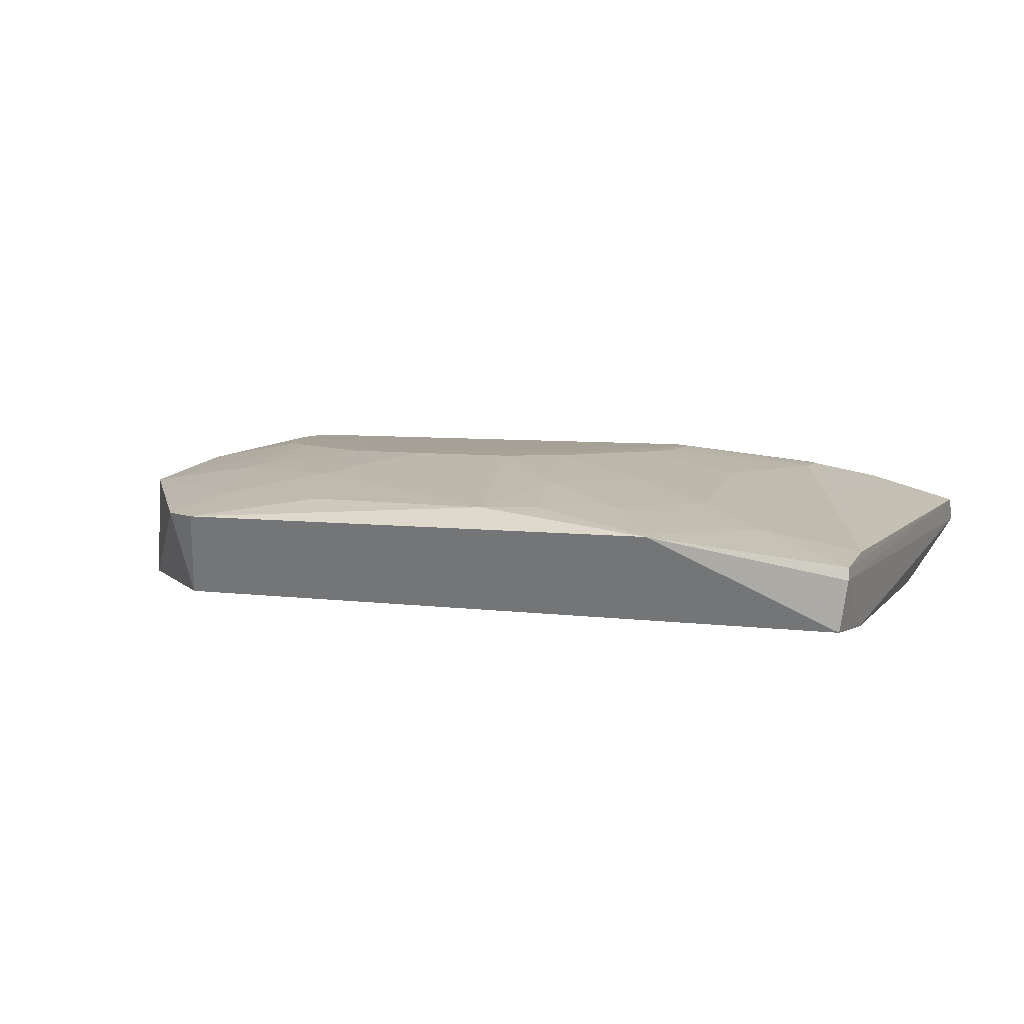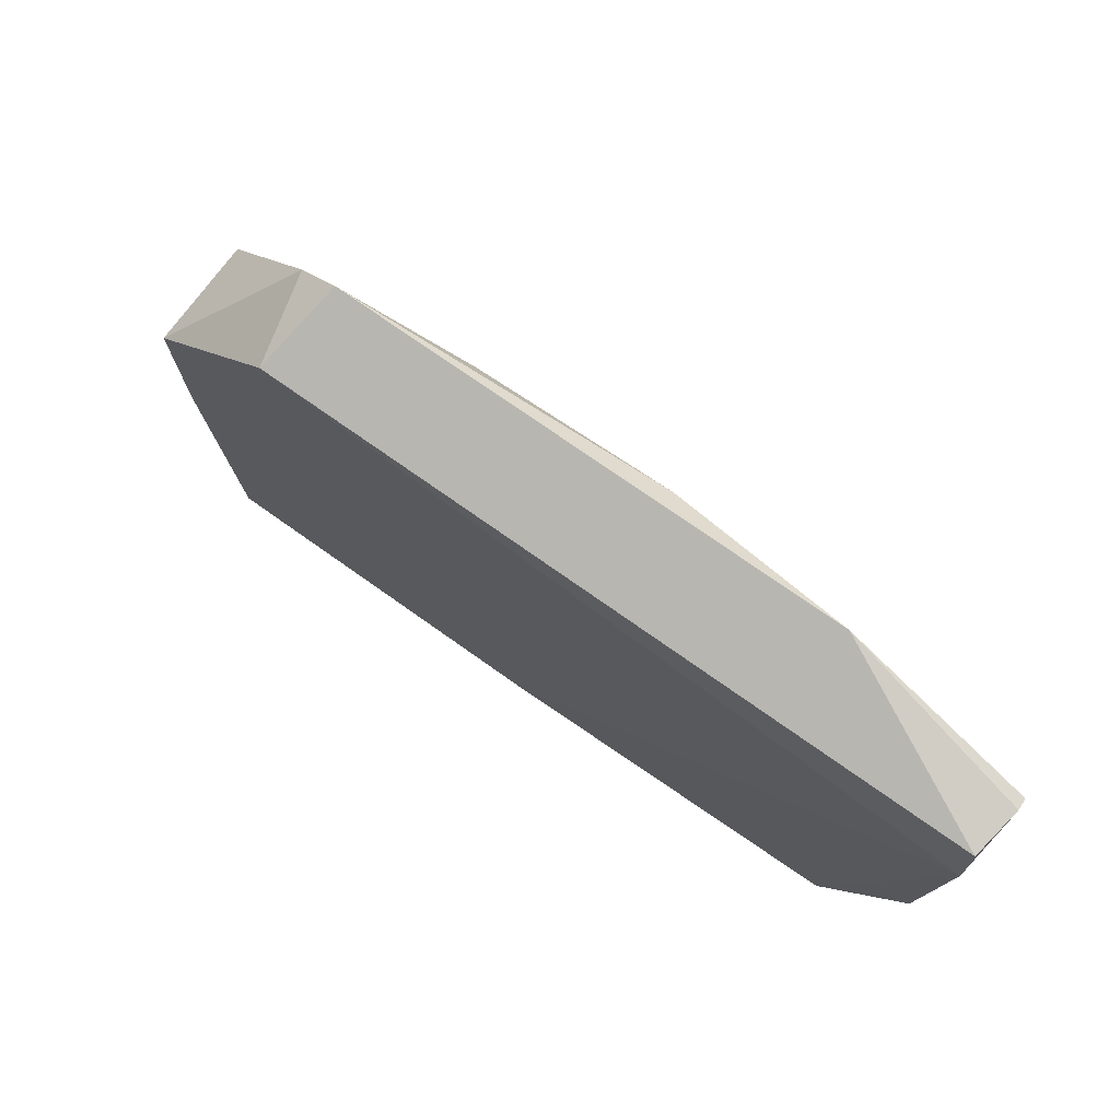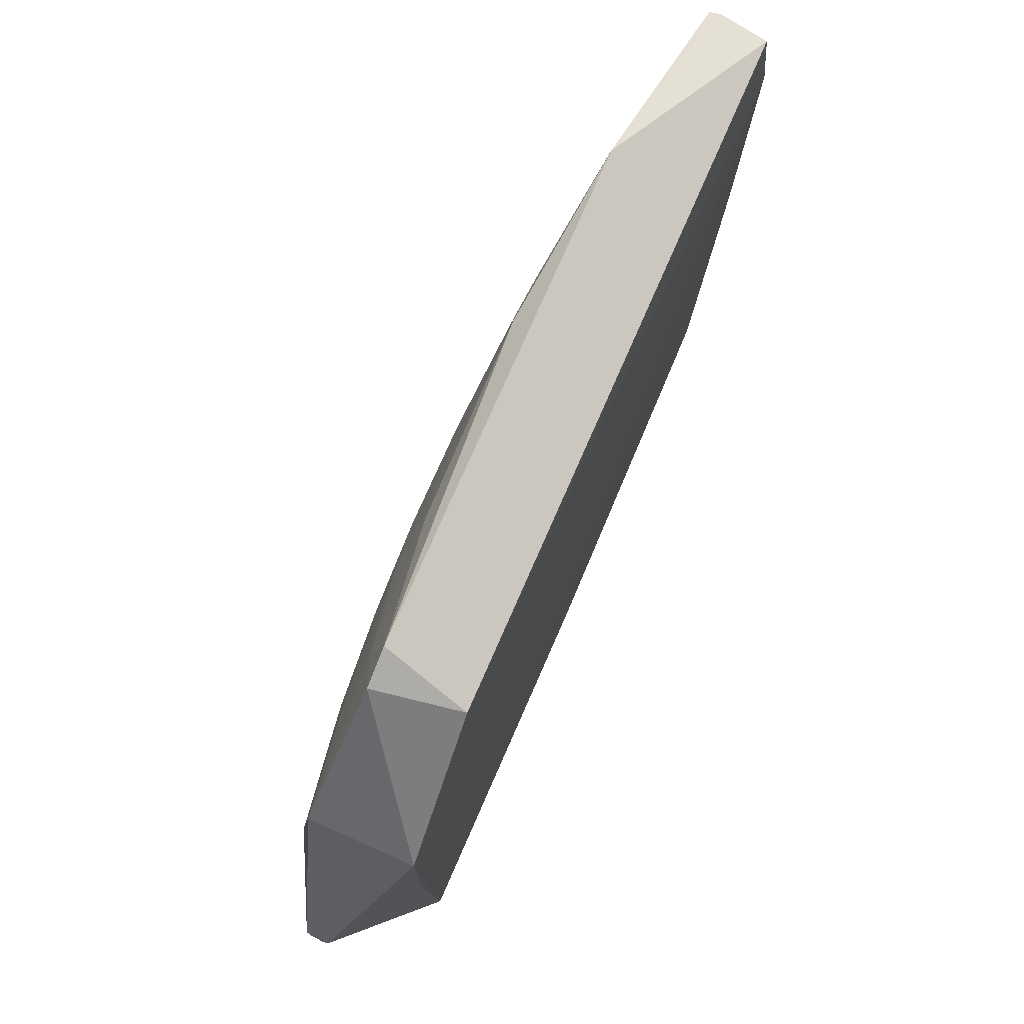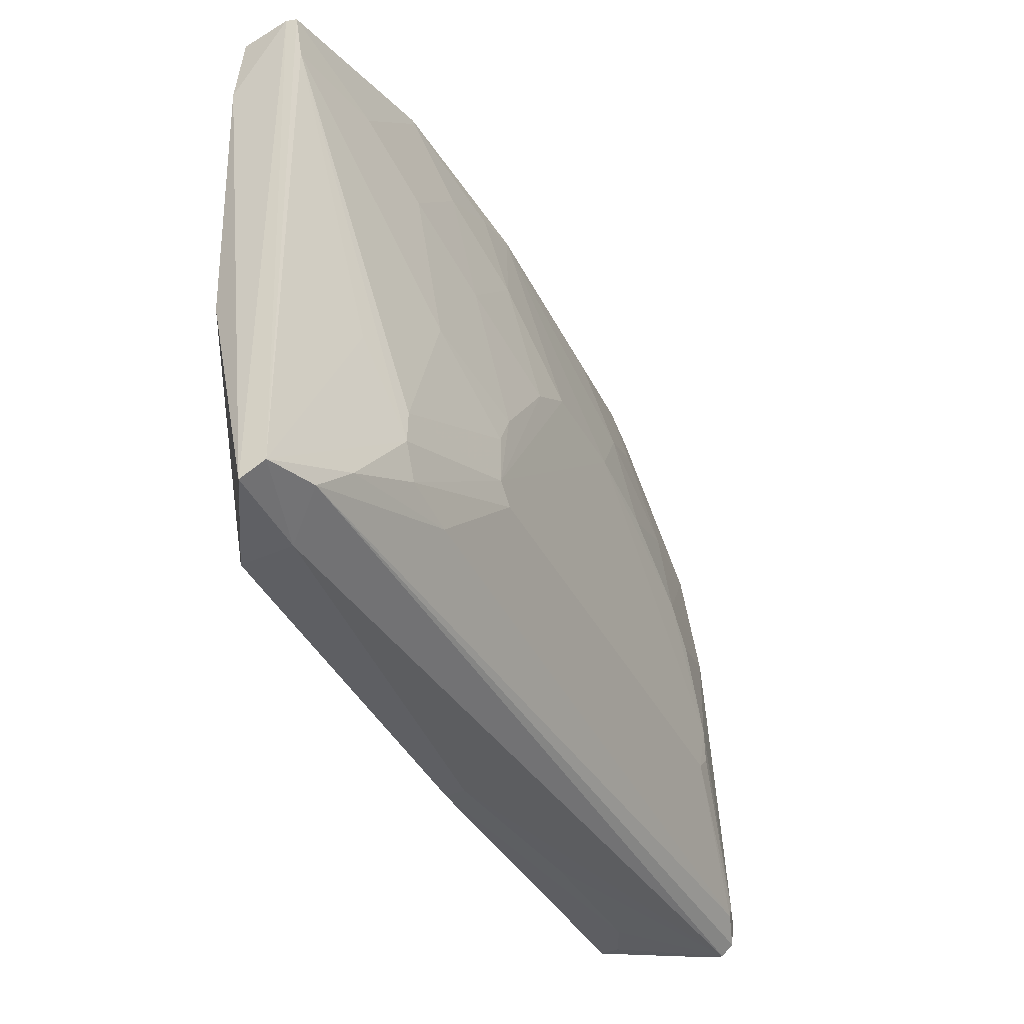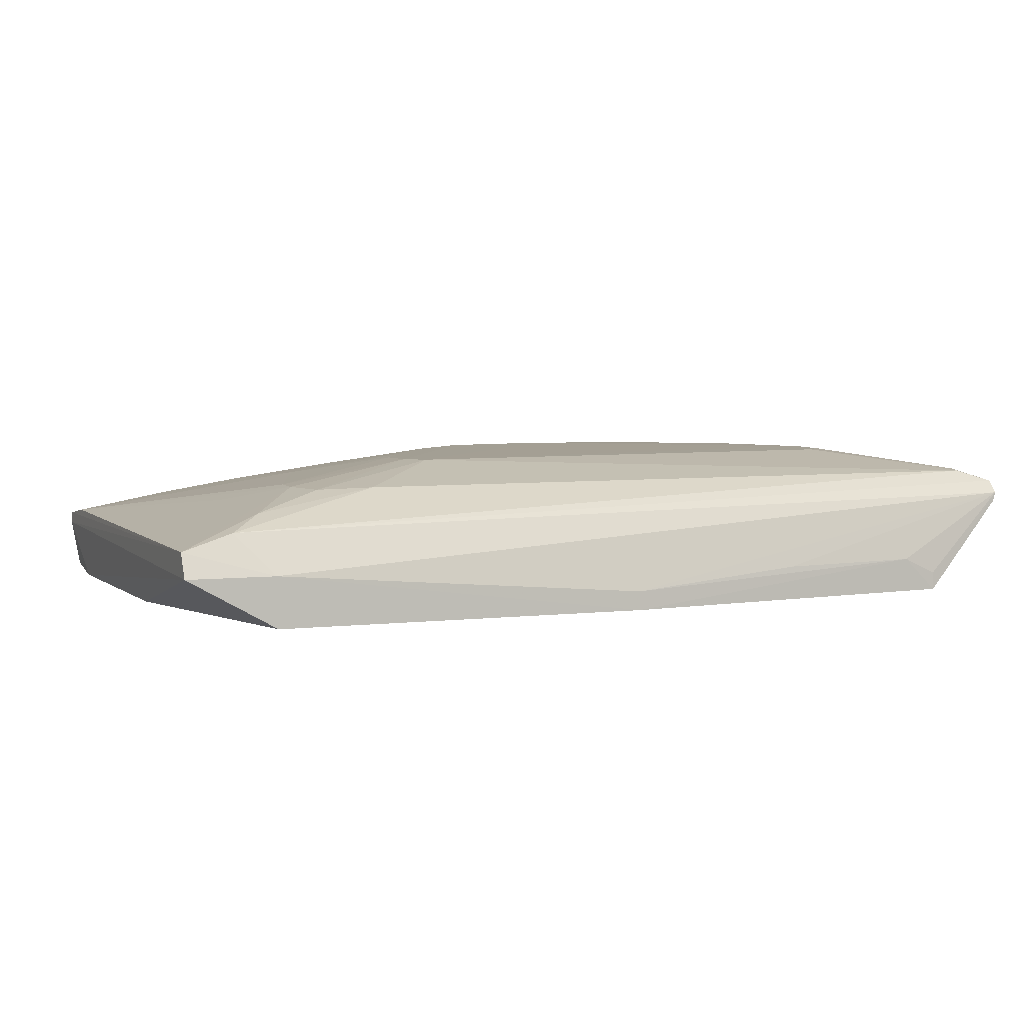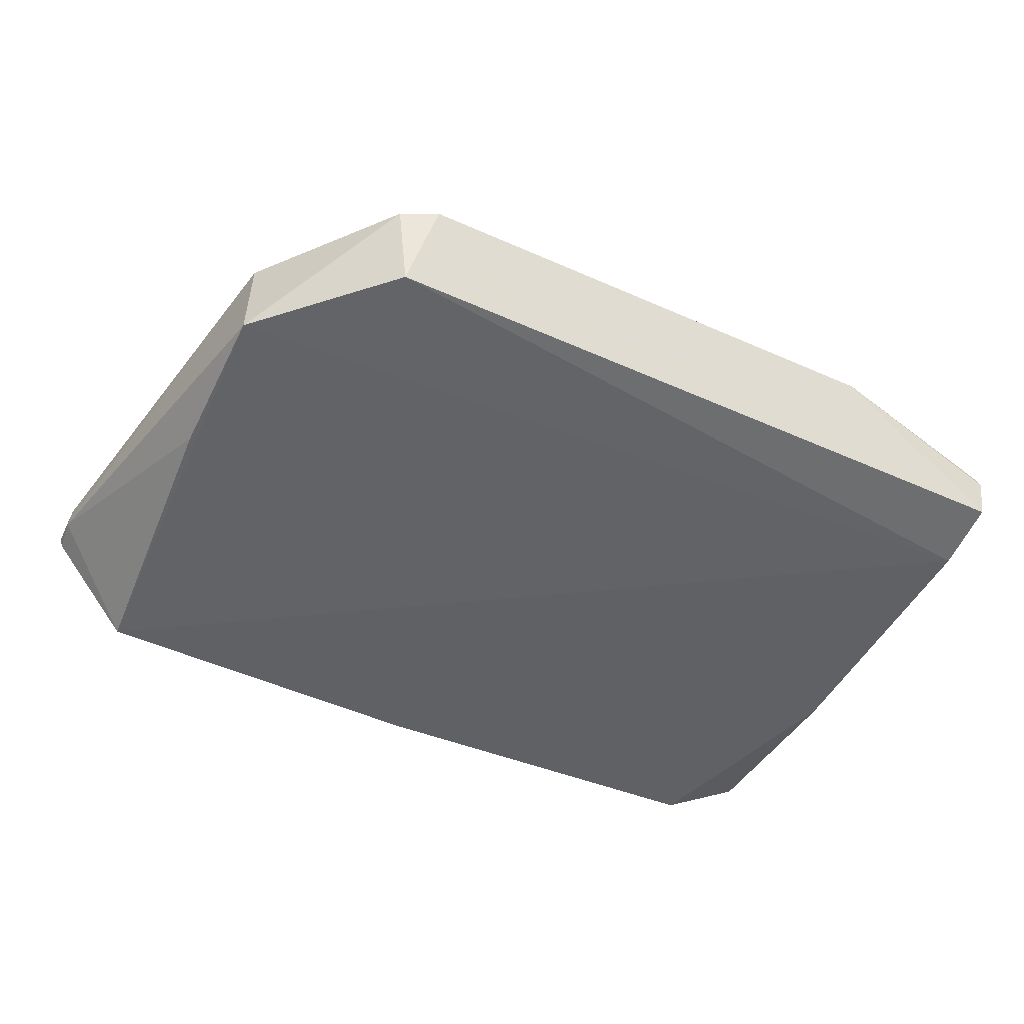
<metadata>
{"format":"obj","ext":"obj","renderer":"f3d","projection":"perspective","resolution":1024,"background":"white","views":[{"elev":5.9,"azim":22.3,"up":"+Y"},{"elev":75.3,"azim":35.1,"up":"+Z"},{"elev":73.7,"azim":-66.6,"up":"+Z"},{"elev":-38.6,"azim":115.9,"up":"+Z"},{"elev":5.8,"azim":156.3,"up":"+Y"},{"elev":-50.6,"azim":-25.9,"up":"+Y"}]}
</metadata>
<code>
v 0.06488 0.06811 0.1402
v 0.1042 0.0492 0.1325
v 0.1066 0.06594 0.01033
v -0.09363 0.07128 0.005815
v -0.04966 0.04938 0.1325
v 0.04506 0.08077 0.04565
v 0.1059 0.06456 0.1201
v -0.07705 0.07267 0.1041
v 0.005689 0.04897 0.001976
v 0.06056 0.0765 0.02369
v 0.106 0.06275 0.1321
v 0.04867 0.0763 0.09634
v 0.0761 0.07633 0.03393
v -0.04555 0.06801 0.1401
v -0.07735 0.04938 0.1048
v -0.06544 0.08061 0.04188
v 0.08757 0.04953 0.005754
v 0.105 0.04811 0.1164
v 0.08767 0.06049 0.006373
v 0.09537 0.06925 0.01151
v 0.084 0.06843 0.1201
v 0.106 0.06018 0.1329
v 0.08721 0.07217 0.05302
v 0.06424 0.07636 0.07268
v 0.07239 0.07614 0.02669
v -0.01004 0.08048 0.09217
v -0.09383 0.0688 0.0138
v -0.05353 0.06816 0.1361
v -0.0934 0.0746 0.01349
v -0.08656 0.0764 0.01182
v -0.07318 0.04918 0.002097
v 0.104 0.04952 0.05522
v 0.005544 0.05312 0.002245
v 0.1066 0.06059 0.007664
v 0.08795 0.07232 0.01872
v 0.05267 0.07236 0.1238
v 0.07571 0.07628 0.04123
v 0.04072 0.08043 0.06492
v 0.0682 0.07234 0.1082
v 0.04107 0.0808 0.0417
v -0.04935 0.08039 0.07652
v -0.02577 0.07651 0.1117
v -0.07687 0.07654 0.07657
v -0.09351 0.074 0.008127
v -0.07735 0.04938 0.06918
v -0.09289 0.0692 0.005628
v -0.0655 0.05673 0.002344
v 0.06432 0.06833 0.1394
v 0.01346 0.08045 0.09225
v 0.04467 0.08044 0.05701
v -0.06136 0.08065 0.03802
v -0.06504 0.08064 0.04929
v -0.04531 0.07226 0.1233
v -0.05289 0.07637 0.09991
v -0.02953 0.08029 0.08824
v -0.08676 0.07673 0.01428
v -0.07317 0.05312 0.002295
v -0.03391 0.05653 0.002527
v 0.02539 0.07239 0.1354
v 0.03288 0.07627 0.112
v 0.02514 0.0804 0.08452
v -0.05698 0.08039 0.06878
v -0.01783 0.07238 0.1313
v 0.03693 0.07244 0.1316
f 11 3 7
f 14 5 2
f 14 2 1
f 18 2 5
f 18 5 15
f 18 9 17
f 19 17 9
f 20 19 4
f 20 3 19
f 21 11 7
f 22 11 1
f 22 1 2
f 22 2 18
f 22 3 11
f 23 13 7
f 23 7 3
f 23 3 13
f 25 6 13
f 27 15 8
f 28 8 15
f 28 15 5
f 28 5 14
f 29 27 8
f 30 10 20
f 31 18 15
f 31 9 18
f 32 18 17
f 33 19 9
f 33 4 19
f 34 19 3
f 34 17 19
f 34 32 17
f 34 18 32
f 34 22 18
f 34 3 22
f 35 13 3
f 35 3 20
f 35 25 13
f 35 20 10
f 35 10 25
f 37 13 6
f 37 24 7
f 37 7 13
f 38 12 24
f 39 24 12
f 39 21 7
f 39 7 24
f 39 36 21
f 39 12 36
f 40 25 10
f 40 6 25
f 40 10 30
f 40 26 6
f 43 29 8
f 43 8 41
f 44 4 27
f 44 27 29
f 44 30 20
f 44 20 4
f 45 31 15
f 45 15 27
f 45 27 31
f 46 31 27
f 46 27 4
f 46 4 31
f 47 33 9
f 47 9 31
f 48 21 36
f 48 1 11
f 48 11 21
f 49 6 26
f 50 37 6
f 50 6 38
f 50 38 24
f 50 24 37
f 51 40 30
f 52 41 26
f 52 51 16
f 52 26 40
f 52 40 51
f 53 8 28
f 53 28 14
f 54 41 8
f 54 53 42
f 54 8 53
f 55 42 26
f 55 26 41
f 55 54 42
f 55 41 54
f 56 44 29
f 56 30 44
f 56 29 43
f 56 43 52
f 56 52 16
f 56 51 30
f 56 16 51
f 57 47 31
f 57 31 4
f 57 4 47
f 58 47 4
f 58 4 33
f 58 33 47
f 59 14 1
f 59 49 26
f 59 26 42
f 60 36 12
f 60 49 59
f 61 12 38
f 61 38 6
f 61 6 49
f 61 60 12
f 61 49 60
f 62 52 43
f 62 43 41
f 62 41 52
f 63 53 14
f 63 42 53
f 63 59 42
f 63 14 59
f 64 48 36
f 64 60 59
f 64 36 60
f 64 59 1
f 64 1 48

</code>
